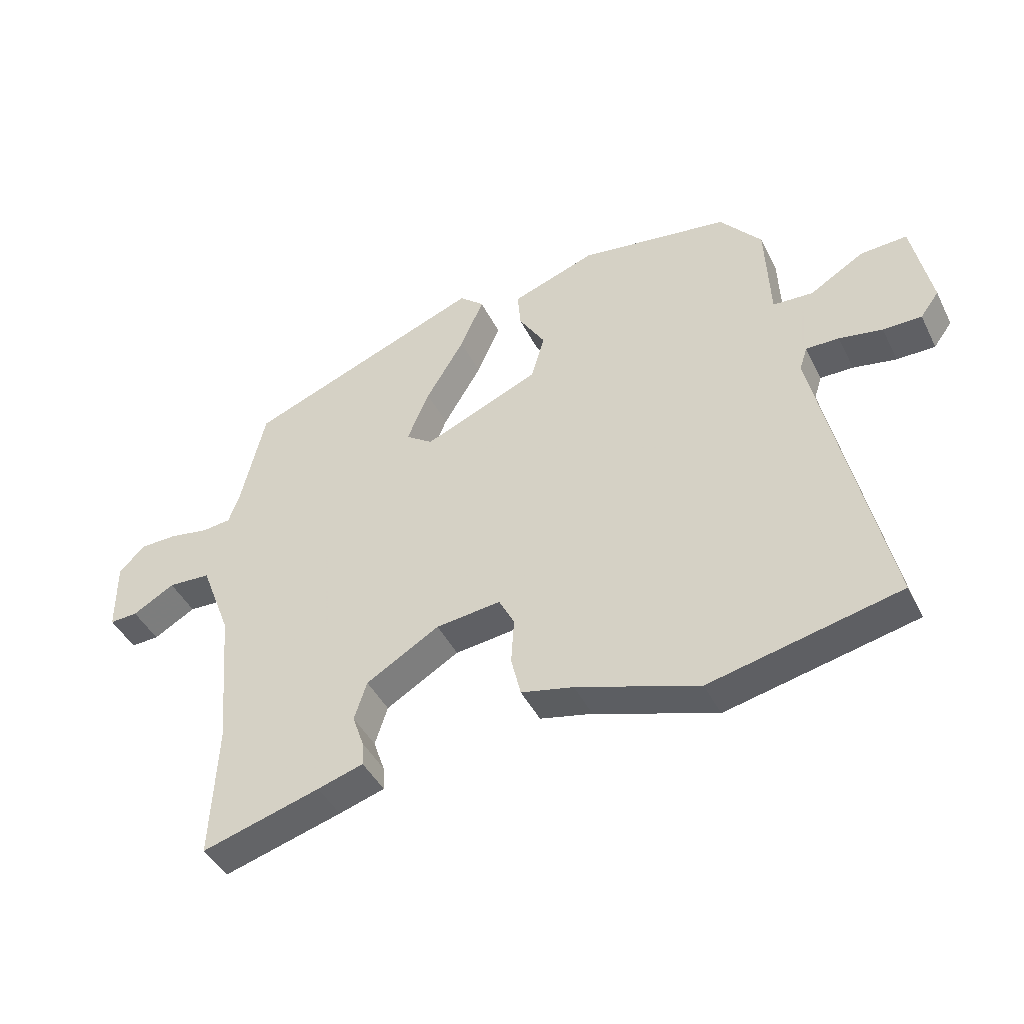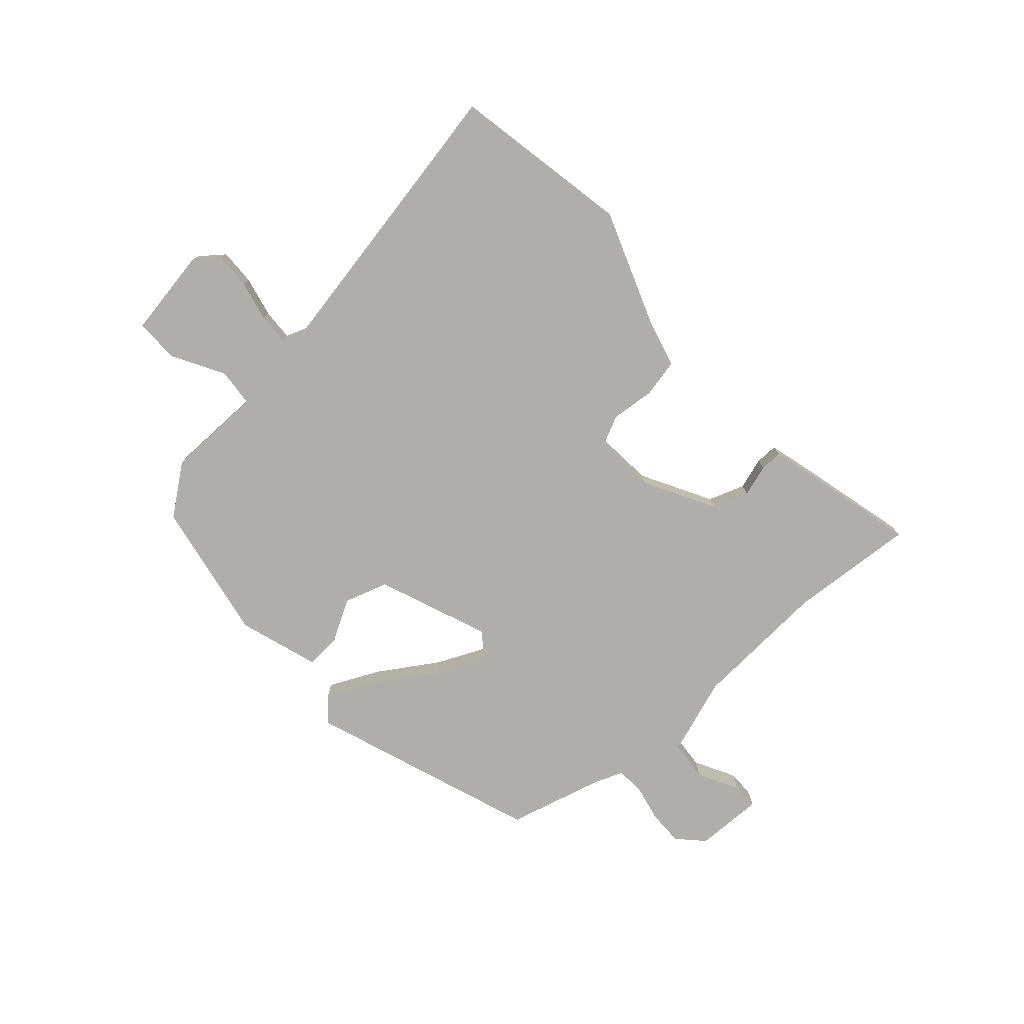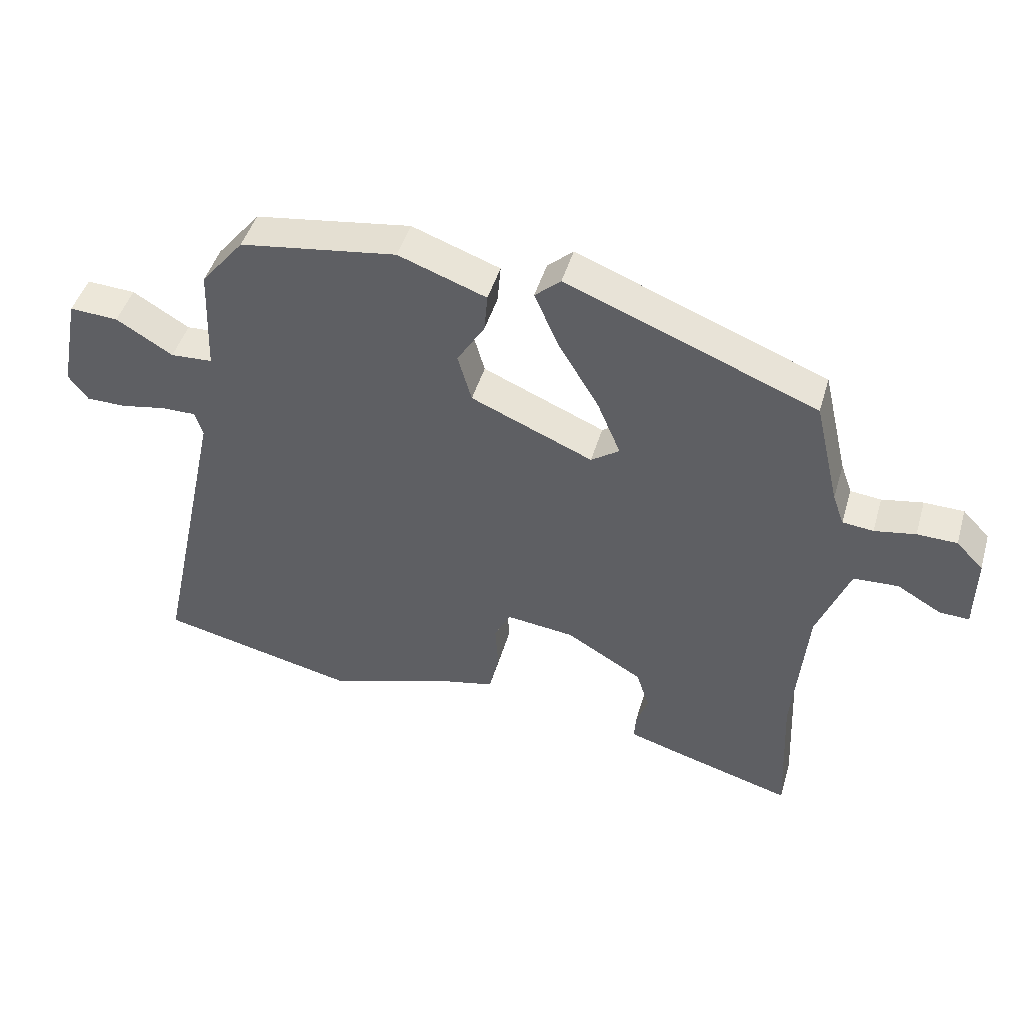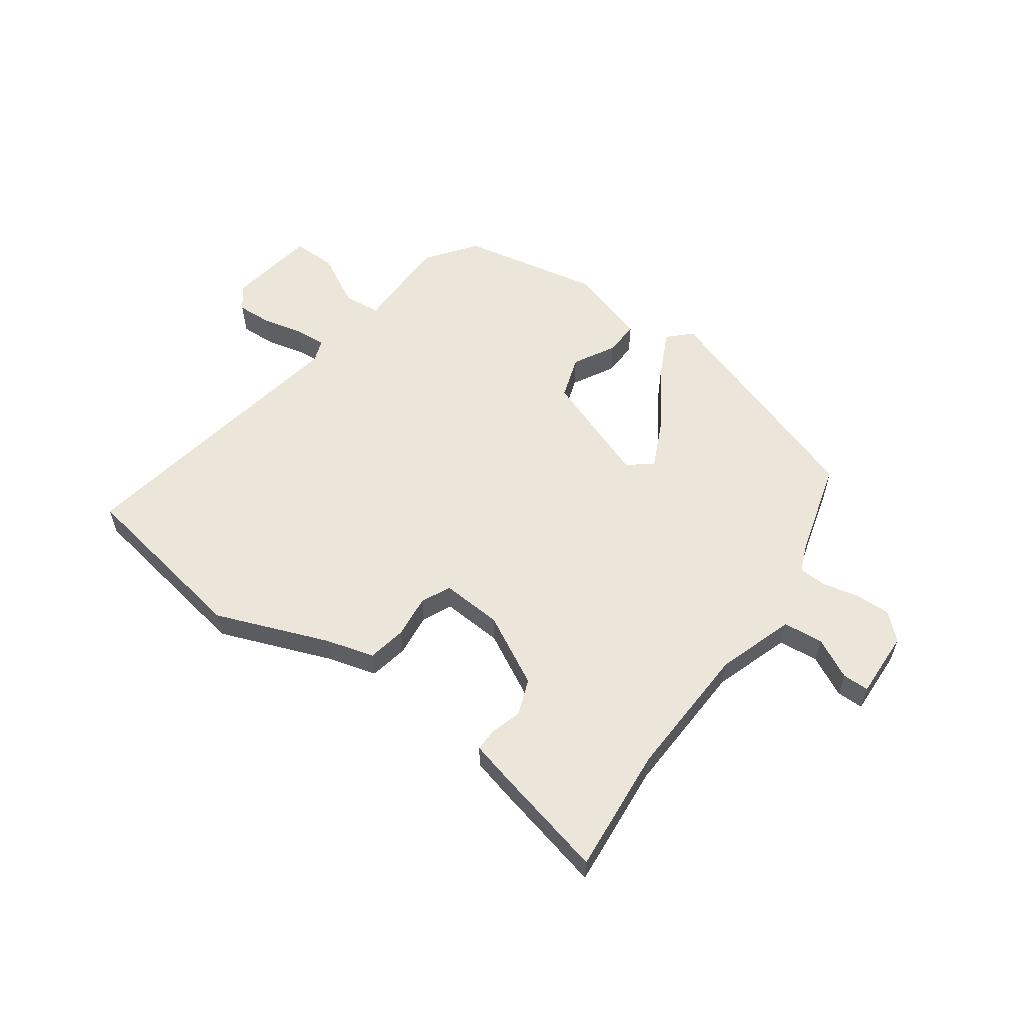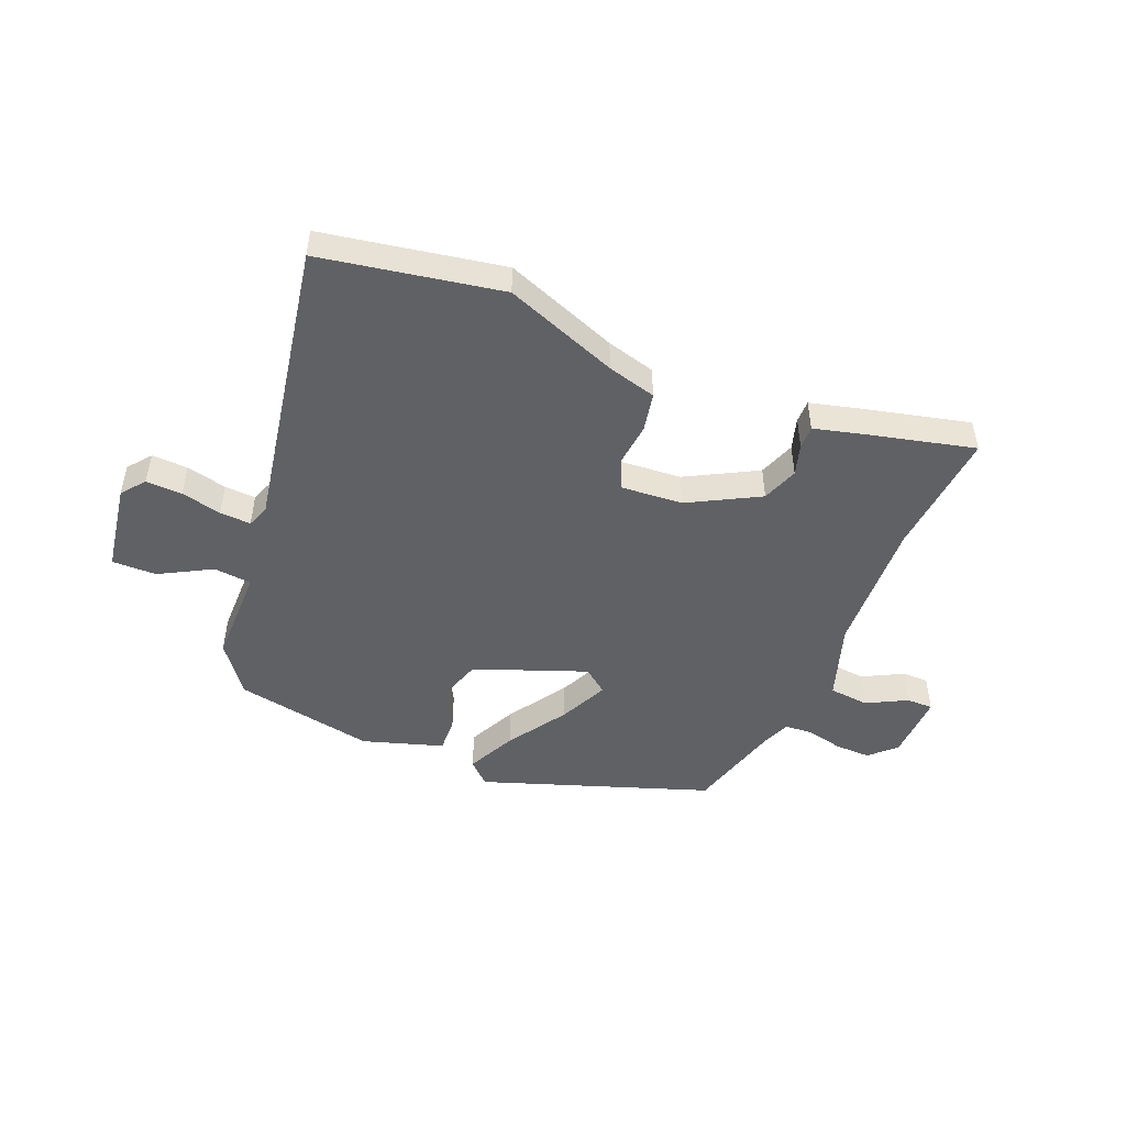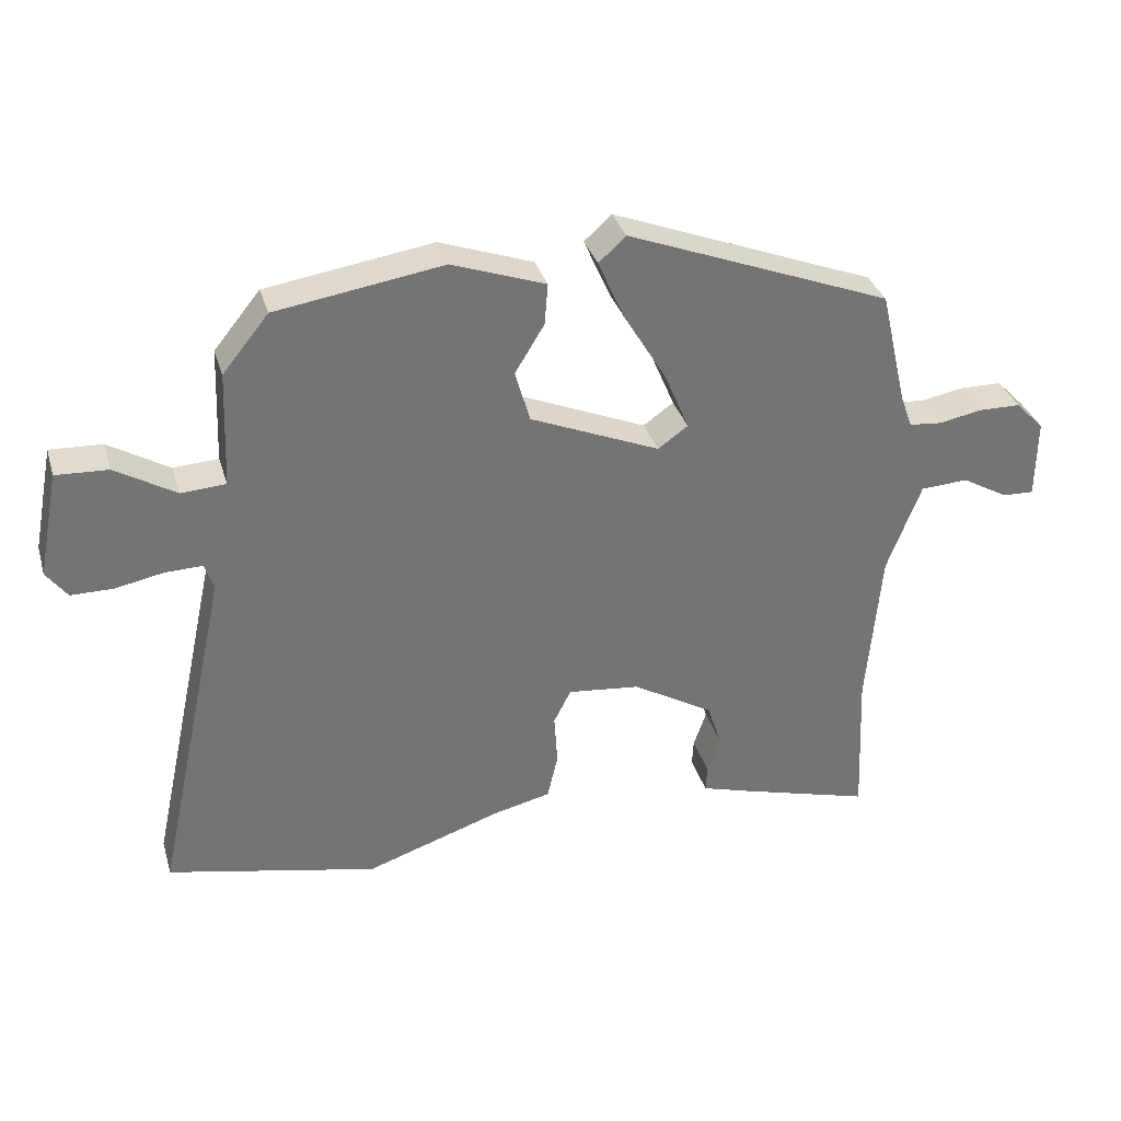
<metadata>
{"format":"obj","ext":"obj","renderer":"f3d","projection":"perspective","resolution":1024,"background":"white","views":[{"elev":-43.9,"azim":25.2,"up":"+Z"},{"elev":-77.6,"azim":130.1,"up":"+Y"},{"elev":46.4,"azim":-163.8,"up":"+Z"},{"elev":57.2,"azim":-146.9,"up":"+Y"},{"elev":-48.4,"azim":155.4,"up":"+Y"},{"elev":33.9,"azim":164.1,"up":"+Z"}]}
</metadata>
<code>
v -0.476 0.07 0.363
v -0.079 0.07 0.518
v -0.038 0.07 0.481
v -0.077 0.07 0.392
v -0.141 0.07 0.285
v -0.178 0.07 0.197
v -0.133 0.07 0.165
v 0.061 0.07 0.247
v 0.083 0.07 0.325
v 0.039 0.07 0.397
v 0.034 0.07 0.459
v 0.174 0.07 0.509
v 0.424 0.07 0.471
v 0.493 0.07 0.386
v 0.5 0.07 0.213
v 0.567 0.07 0.209
v 0.657 0.07 0.263
v 0.735 0.07 0.267
v 0.766 0.07 0.11
v 0.735 0.07 0.068
v 0.671 0.07 0.068
v 0.599 0.07 0.082
v 0.544 0.07 0.083
v 0.531 0.07 0.043
v 0.642 0.07 -0.469
v 0.327 0.07 -0.538
v 0.124 0.07 -0.47
v 0.037 0.07 -0.45
v 0.021 0.07 -0.382
v 0.026 0.07 -0.305
v 0 0.07 -0.254
v -0.108 0.07 -0.266
v -0.23 0.07 -0.338
v -0.251 0.07 -0.403
v -0.232 0.07 -0.458
v -0.23 0.07 -0.498
v -0.306 0.07 -0.521
v -0.503 0.07 -0.577
v -0.493 0.07 -0.353
v -0.514 0.07 -0.113
v -0.565 0.07 0.021
v -0.636 0.07 0.025
v -0.706 0.07 -0.015
v -0.753 0.07 -0.017
v -0.754 0.07 0.103
v -0.711 0.07 0.147
v -0.648 0.07 0.148
v -0.583 0.07 0.136
v -0.534 0.07 0.141
v -0.516 0.07 0.191
v -0.476 0 0.363
v -0.079 0 0.518
v -0.038 0 0.481
v -0.077 0 0.392
v -0.141 0 0.285
v -0.178 0 0.197
v -0.133 0 0.165
v 0.061 0 0.247
v 0.083 0 0.325
v 0.039 0 0.397
v 0.034 0 0.459
v 0.174 0 0.509
v 0.424 0 0.471
v 0.493 0 0.386
v 0.5 0 0.213
v 0.567 0 0.209
v 0.657 0 0.263
v 0.735 0 0.267
v 0.766 0 0.11
v 0.735 0 0.068
v 0.671 0 0.068
v 0.599 0 0.082
v 0.544 0 0.083
v 0.531 0 0.043
v 0.642 0 -0.469
v 0.327 0 -0.538
v 0.124 0 -0.47
v 0.037 0 -0.45
v 0.021 0 -0.382
v 0.026 0 -0.305
v 0 0 -0.254
v -0.108 0 -0.266
v -0.23 0 -0.338
v -0.251 0 -0.403
v -0.232 0 -0.458
v -0.23 0 -0.498
v -0.306 0 -0.521
v -0.503 0 -0.577
v -0.493 0 -0.353
v -0.514 0 -0.113
v -0.565 0 0.021
v -0.636 0 0.025
v -0.706 0 -0.015
v -0.753 0 -0.017
v -0.754 0 0.103
v -0.711 0 0.147
v -0.648 0 0.148
v -0.583 0 0.136
v -0.534 0 0.141
v -0.516 0 0.191
f 45 46 47 48
f 45 48 49
f 42 43 44 45
f 41 42 45 49
f 40 41 49 50
f 36 37 38 39
f 34 35 36 39
f 33 34 39 40
f 32 33 40 50
f 27 28 29 30
f 27 30 31
f 24 25 26 27
f 23 24 27 31
f 19 20 21 22
f 19 22 23
f 16 17 18 19
f 15 16 19 23
f 12 13 14 15
f 9 10 11 12
f 8 9 12 15
f 7 8 15 23
f 2 3 4 5
f 2 5 6
f 1 2 6
f 50 1 6 7
f 31 32 50
f 7 23 31 50
f 98 97 96 95
f 99 98 95
f 95 94 93 92
f 99 95 92 91
f 100 99 91 90
f 89 88 87 86
f 89 86 85 84
f 90 89 84 83
f 100 90 83 82
f 80 79 78 77
f 81 80 77
f 77 76 75 74
f 81 77 74 73
f 72 71 70 69
f 73 72 69
f 69 68 67 66
f 73 69 66 65
f 65 64 63 62
f 62 61 60 59
f 65 62 59 58
f 73 65 58 57
f 55 54 53 52
f 56 55 52
f 56 52 51
f 57 56 51 100
f 100 82 81
f 100 81 73 57
f 1 51 52 2
f 2 52 53 3
f 3 53 54 4
f 4 54 55 5
f 5 55 56 6
f 6 56 57 7
f 7 57 58 8
f 8 58 59 9
f 9 59 60 10
f 10 60 61 11
f 11 61 62 12
f 12 62 63 13
f 13 63 64 14
f 14 64 65 15
f 15 65 66 16
f 16 66 67 17
f 17 67 68 18
f 18 68 69 19
f 19 69 70 20
f 20 70 71 21
f 21 71 72 22
f 22 72 73 23
f 23 73 74 24
f 24 74 75 25
f 25 75 76 26
f 26 76 77 27
f 27 77 78 28
f 28 78 79 29
f 29 79 80 30
f 30 80 81 31
f 31 81 82 32
f 32 82 83 33
f 33 83 84 34
f 34 84 85 35
f 35 85 86 36
f 36 86 87 37
f 37 87 88 38
f 38 88 89 39
f 39 89 90 40
f 40 90 91 41
f 41 91 92 42
f 42 92 93 43
f 43 93 94 44
f 44 94 95 45
f 45 95 96 46
f 46 96 97 47
f 47 97 98 48
f 48 98 99 49
f 49 99 100 50
f 50 100 51 1

</code>
